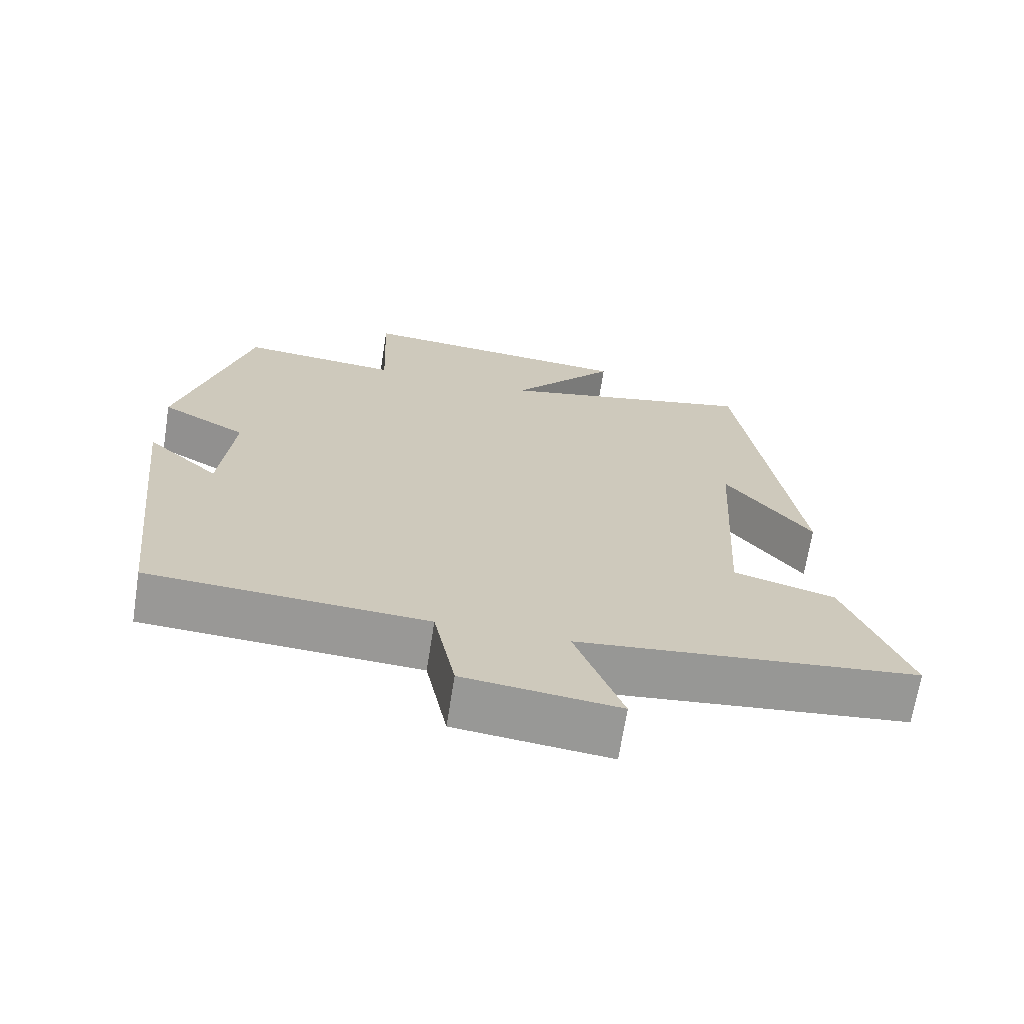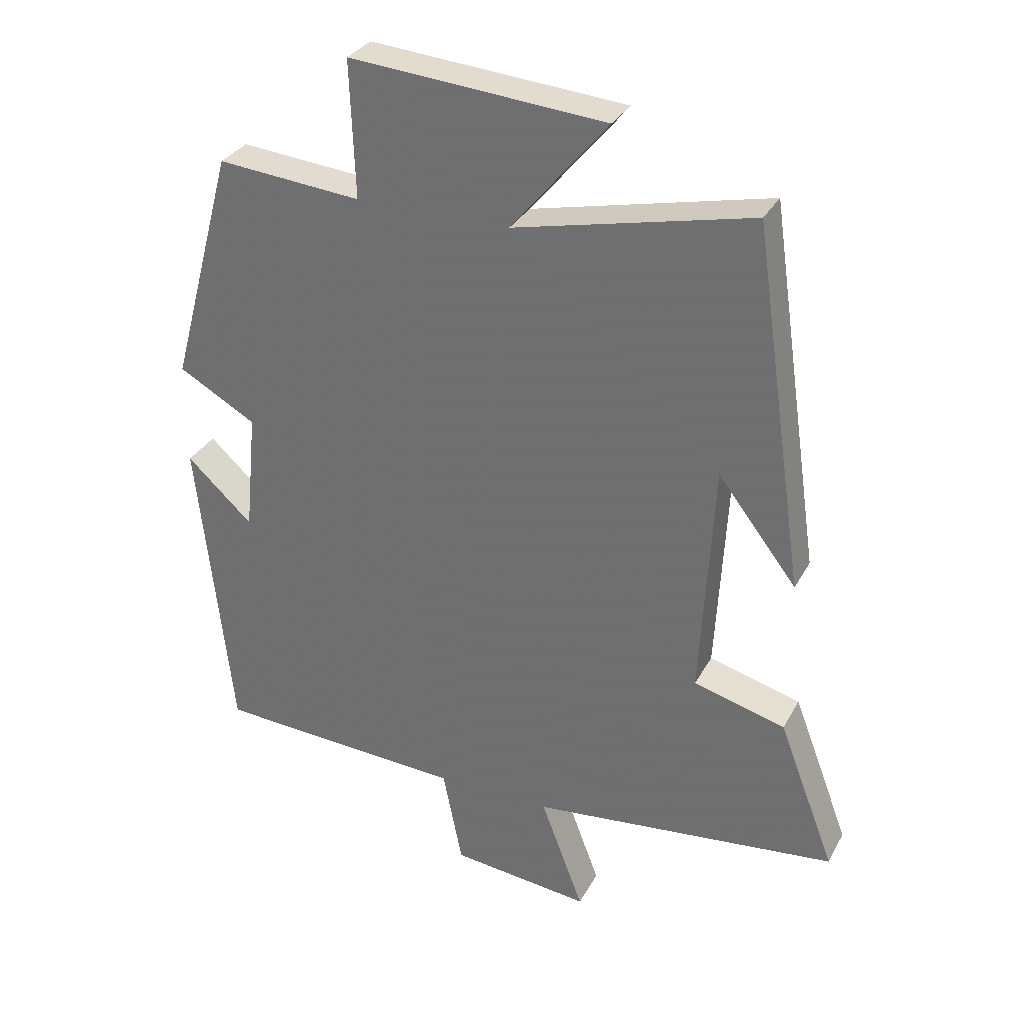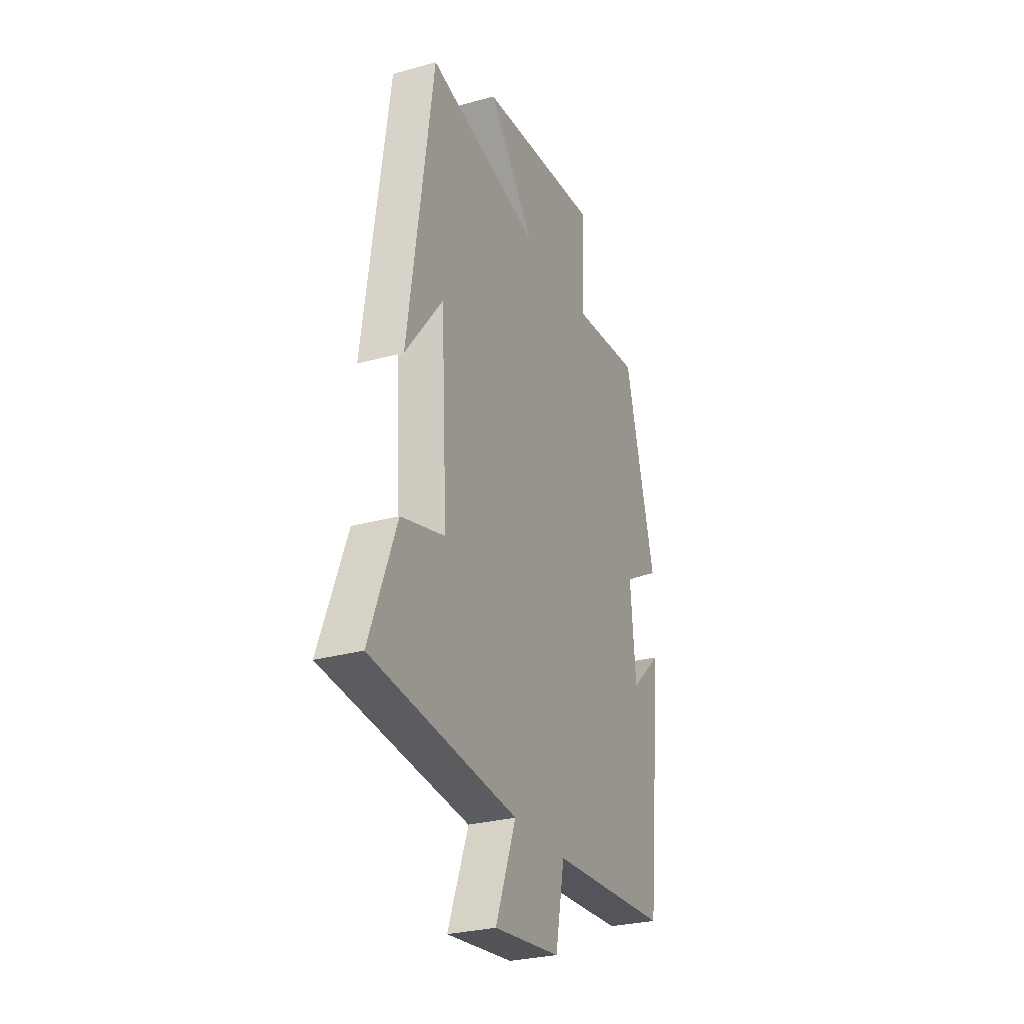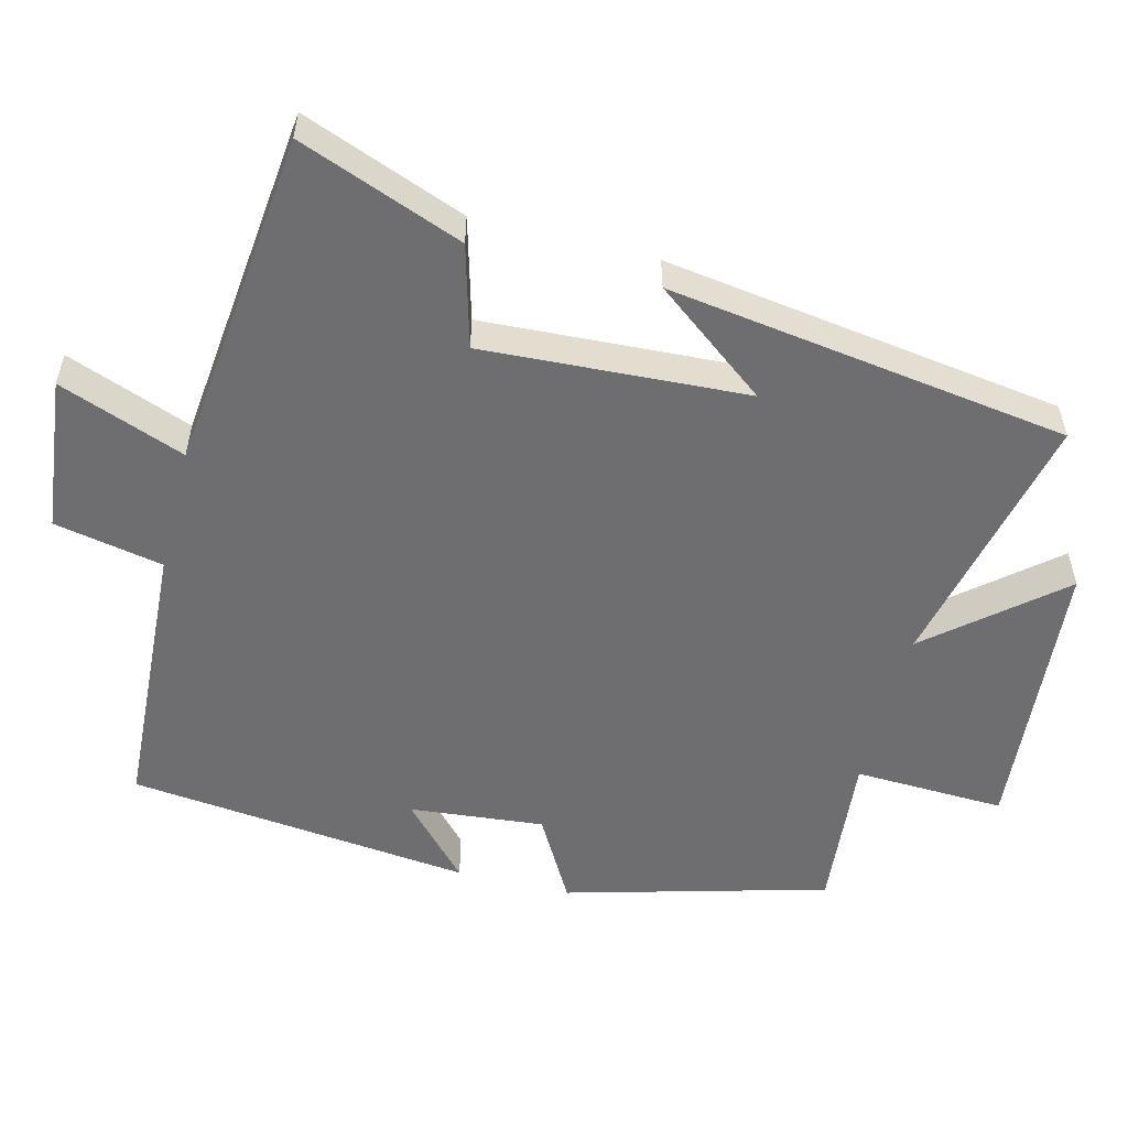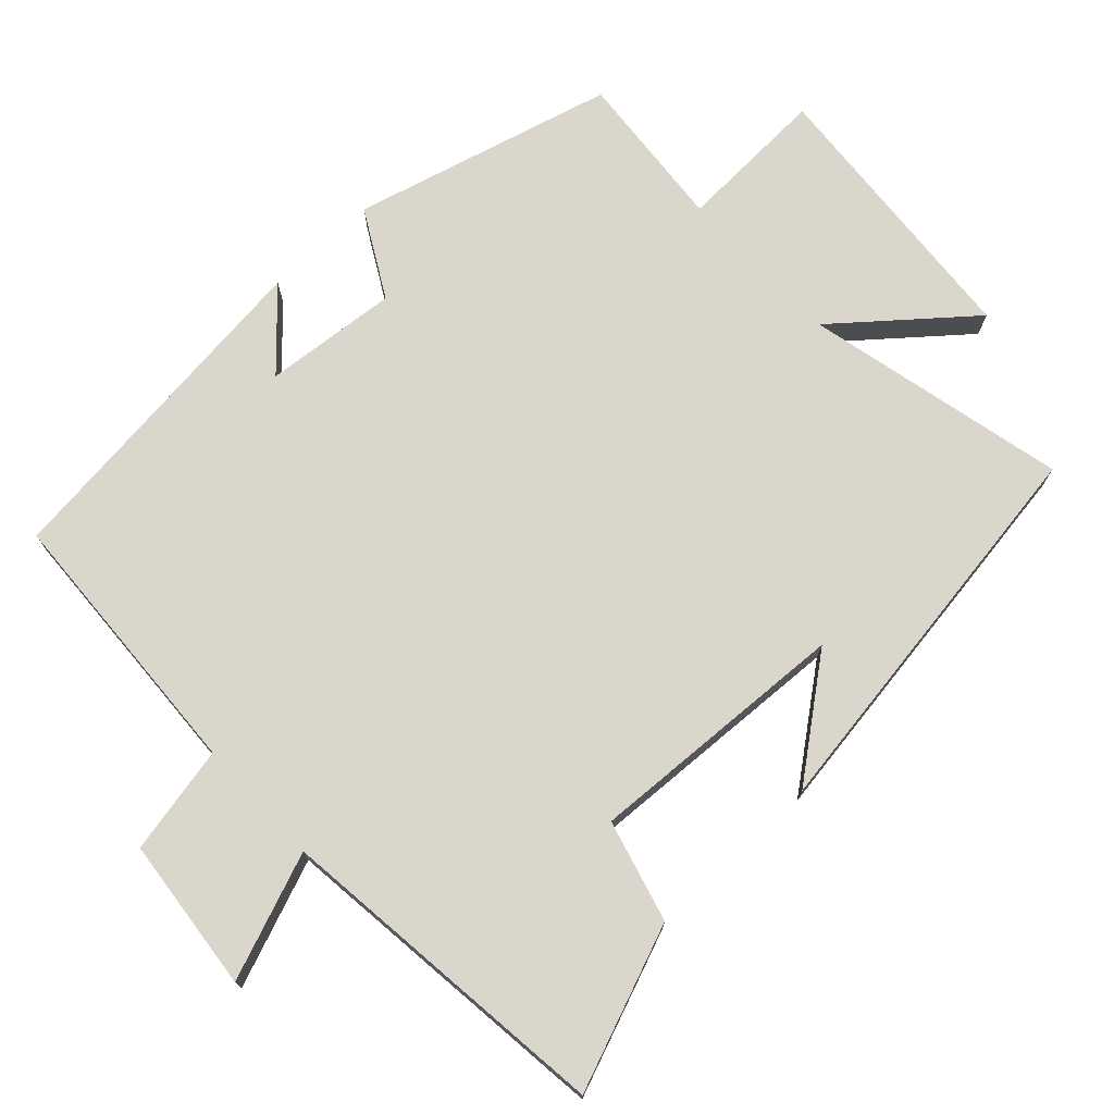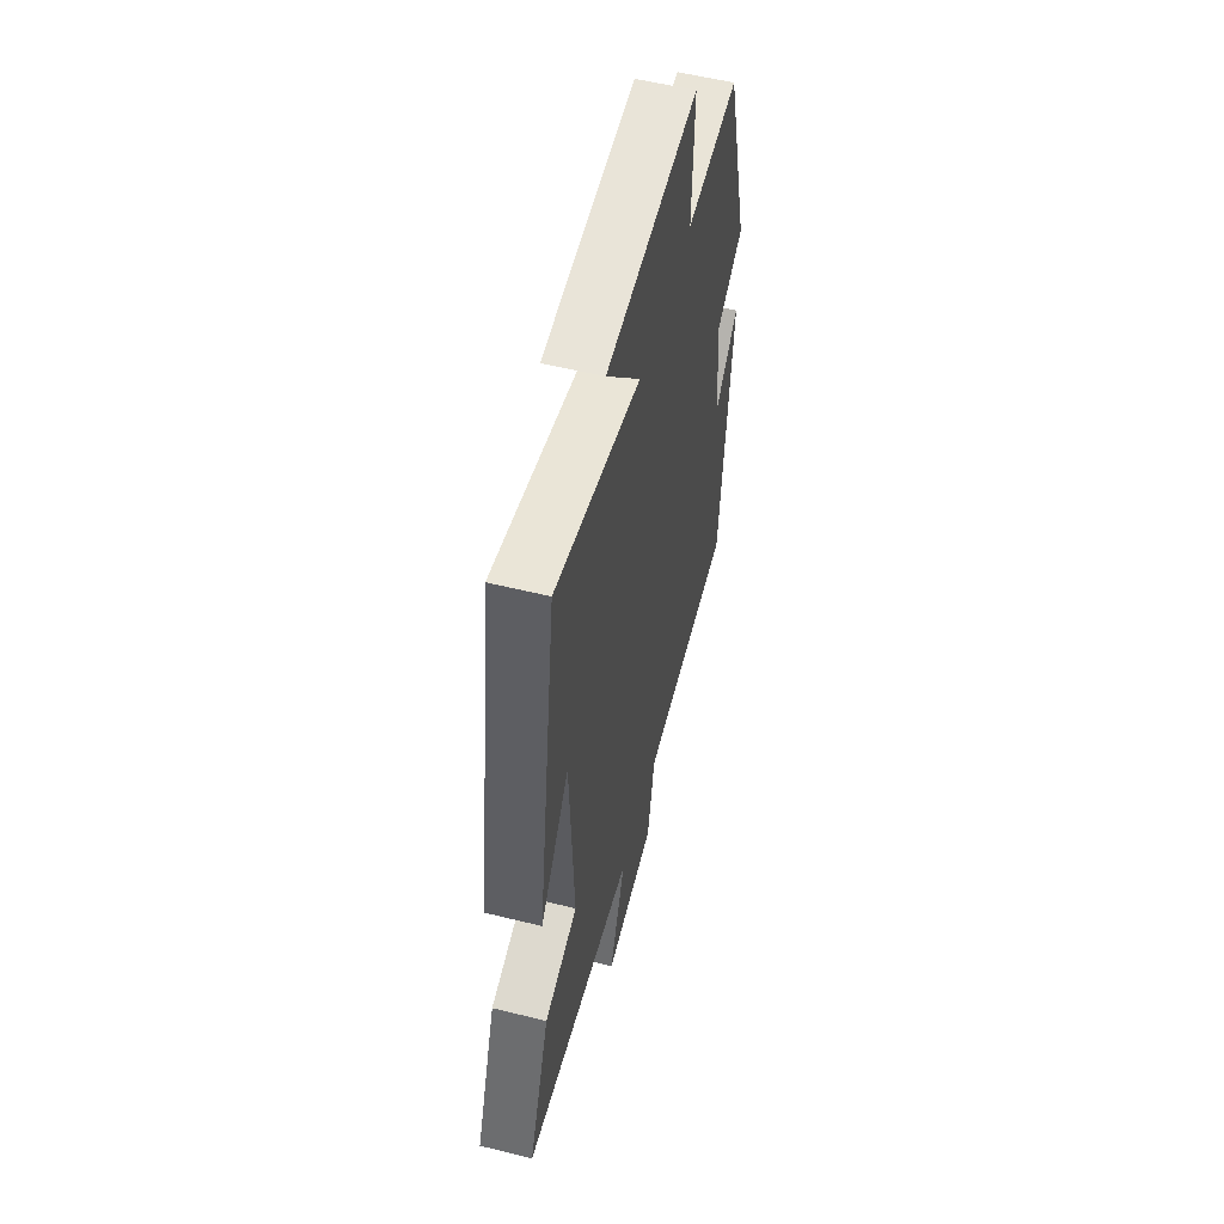
<metadata>
{"format":"obj","ext":"obj","renderer":"f3d","projection":"perspective","resolution":1024,"background":"white","views":[{"elev":-68.6,"azim":171.1,"up":"+Z"},{"elev":31.5,"azim":-155.7,"up":"+Z"},{"elev":-28.2,"azim":-67.2,"up":"+Z"},{"elev":-54.4,"azim":-104.2,"up":"+Y"},{"elev":73.9,"azim":-133.2,"up":"+Y"},{"elev":55.3,"azim":-75.4,"up":"+Z"}]}
</metadata>
<code>
v 0.448 0.07 -0.478
v 0.063 0.07 -0.5
v 0.033 0.07 -0.651
v -0.181 0.07 -0.675
v -0.115 0.07 -0.5
v -0.587 0.07 -0.449
v -0.5 0.07 -0.222
v -0.359 0.07 -0.183
v -0.379 0.07 0.183
v -0.5 0.07 0.026
v -0.419 0.07 0.582
v -0.055 0.07 0.5
v -0.203 0.07 0.677
v 0.189 0.07 0.709
v 0.181 0.07 0.5
v 0.402 0.07 0.52
v 0.5 0.07 0.159
v 0.381 0.07 0.092
v 0.399 0.07 -0.094
v 0.5 0.07 -0.001
v 0.448 0 -0.478
v 0.063 0 -0.5
v 0.033 0 -0.651
v -0.181 0 -0.675
v -0.115 0 -0.5
v -0.587 0 -0.449
v -0.5 0 -0.222
v -0.359 0 -0.183
v -0.379 0 0.183
v -0.5 0 0.026
v -0.419 0 0.582
v -0.055 0 0.5
v -0.203 0 0.677
v 0.189 0 0.709
v 0.181 0 0.5
v 0.402 0 0.52
v 0.5 0 0.159
v 0.381 0 0.092
v 0.399 0 -0.094
v 0.5 0 -0.001
f 19 20 1 2
f 18 19 2
f 15 16 17 18
f 15 18 2
f 12 13 14 15
f 12 15 2 3
f 9 10 11
f 9 11 12 3
f 5 6 7 8
f 5 8 9 3
f 3 4 5
f 22 21 40 39
f 22 39 38
f 38 37 36 35
f 22 38 35
f 35 34 33 32
f 23 22 35 32
f 31 30 29
f 23 32 31 29
f 28 27 26 25
f 23 29 28 25
f 25 24 23
f 1 21 22 2
f 2 22 23 3
f 3 23 24 4
f 4 24 25 5
f 5 25 26 6
f 6 26 27 7
f 7 27 28 8
f 8 28 29 9
f 9 29 30 10
f 10 30 31 11
f 11 31 32 12
f 12 32 33 13
f 13 33 34 14
f 14 34 35 15
f 15 35 36 16
f 16 36 37 17
f 17 37 38 18
f 18 38 39 19
f 19 39 40 20
f 20 40 21 1

</code>
